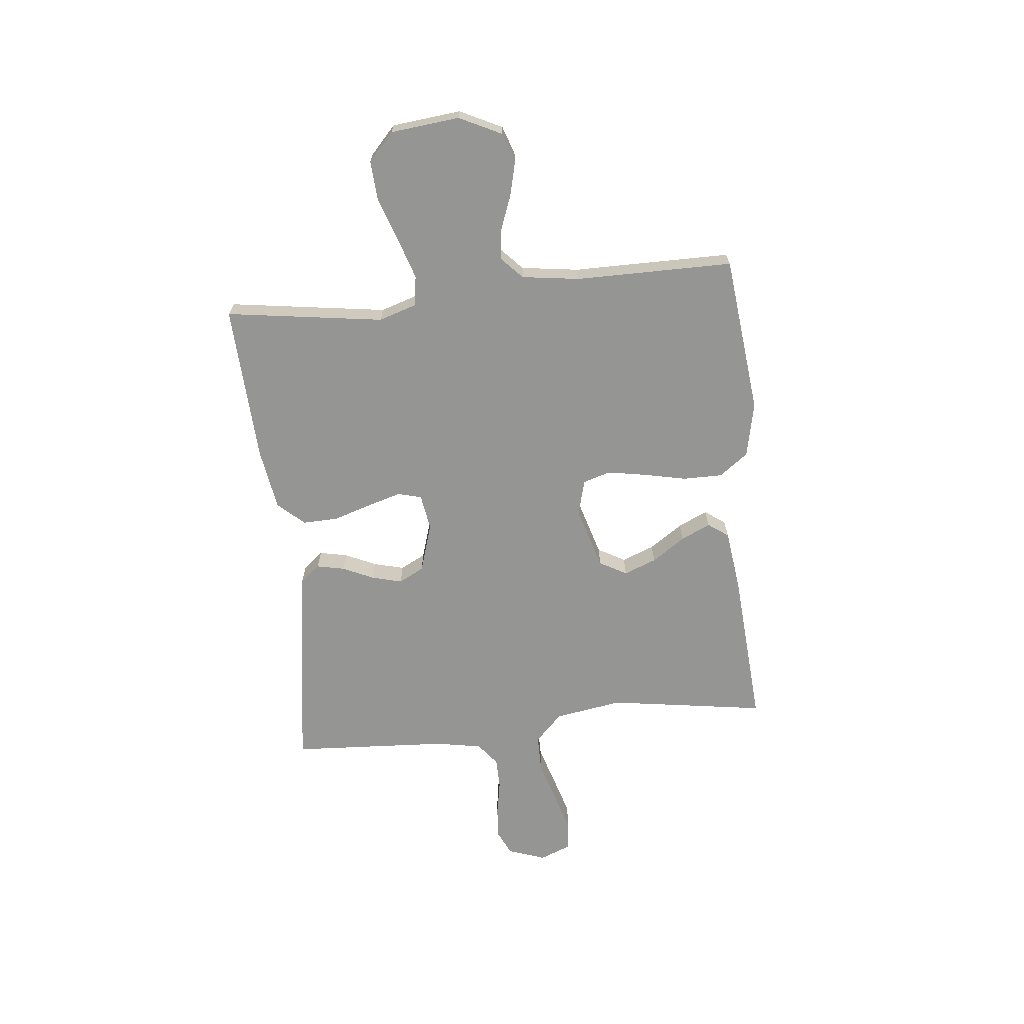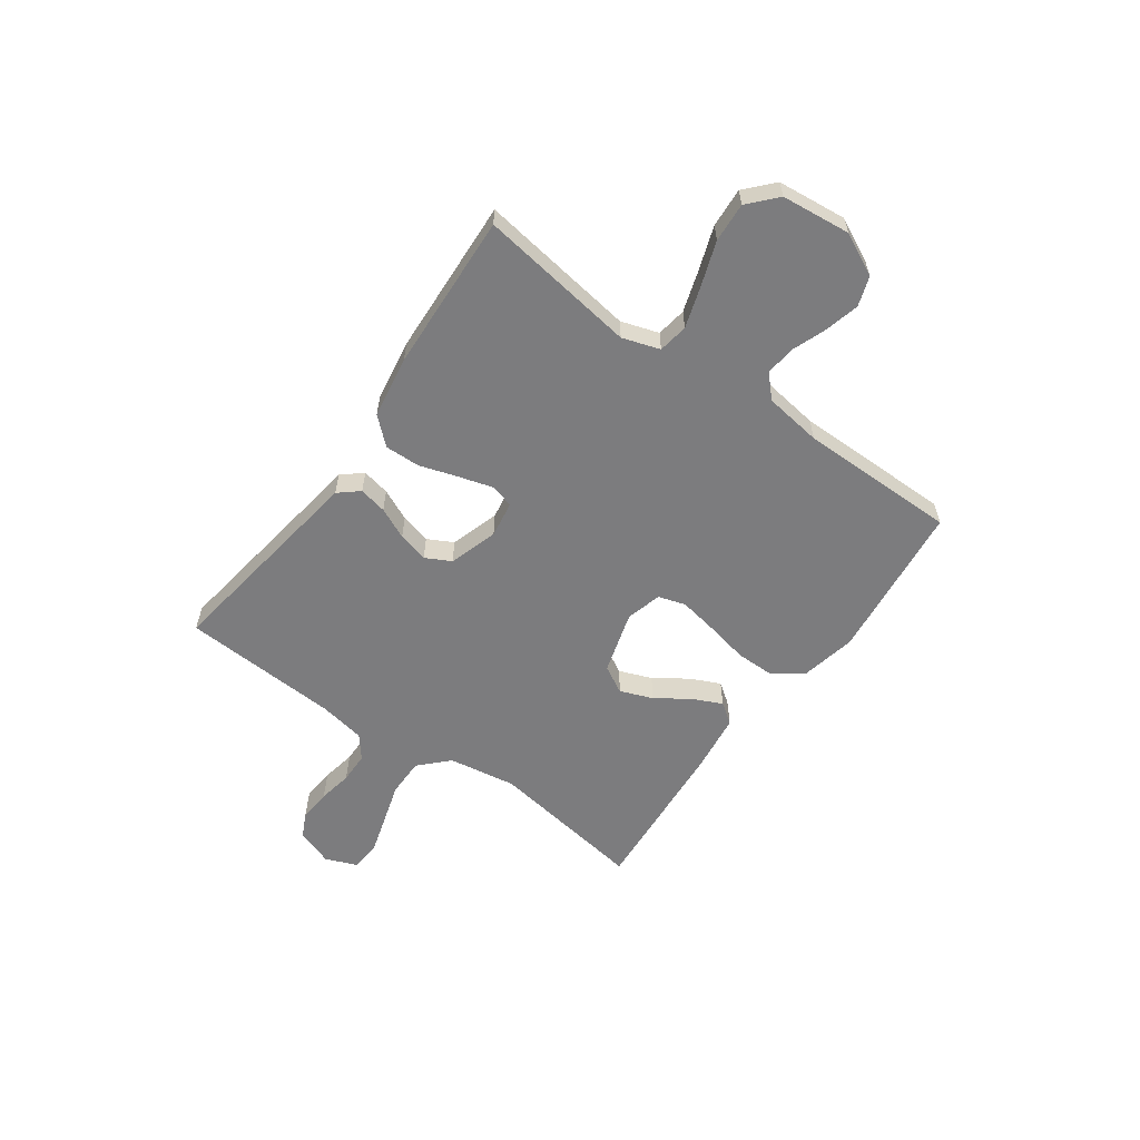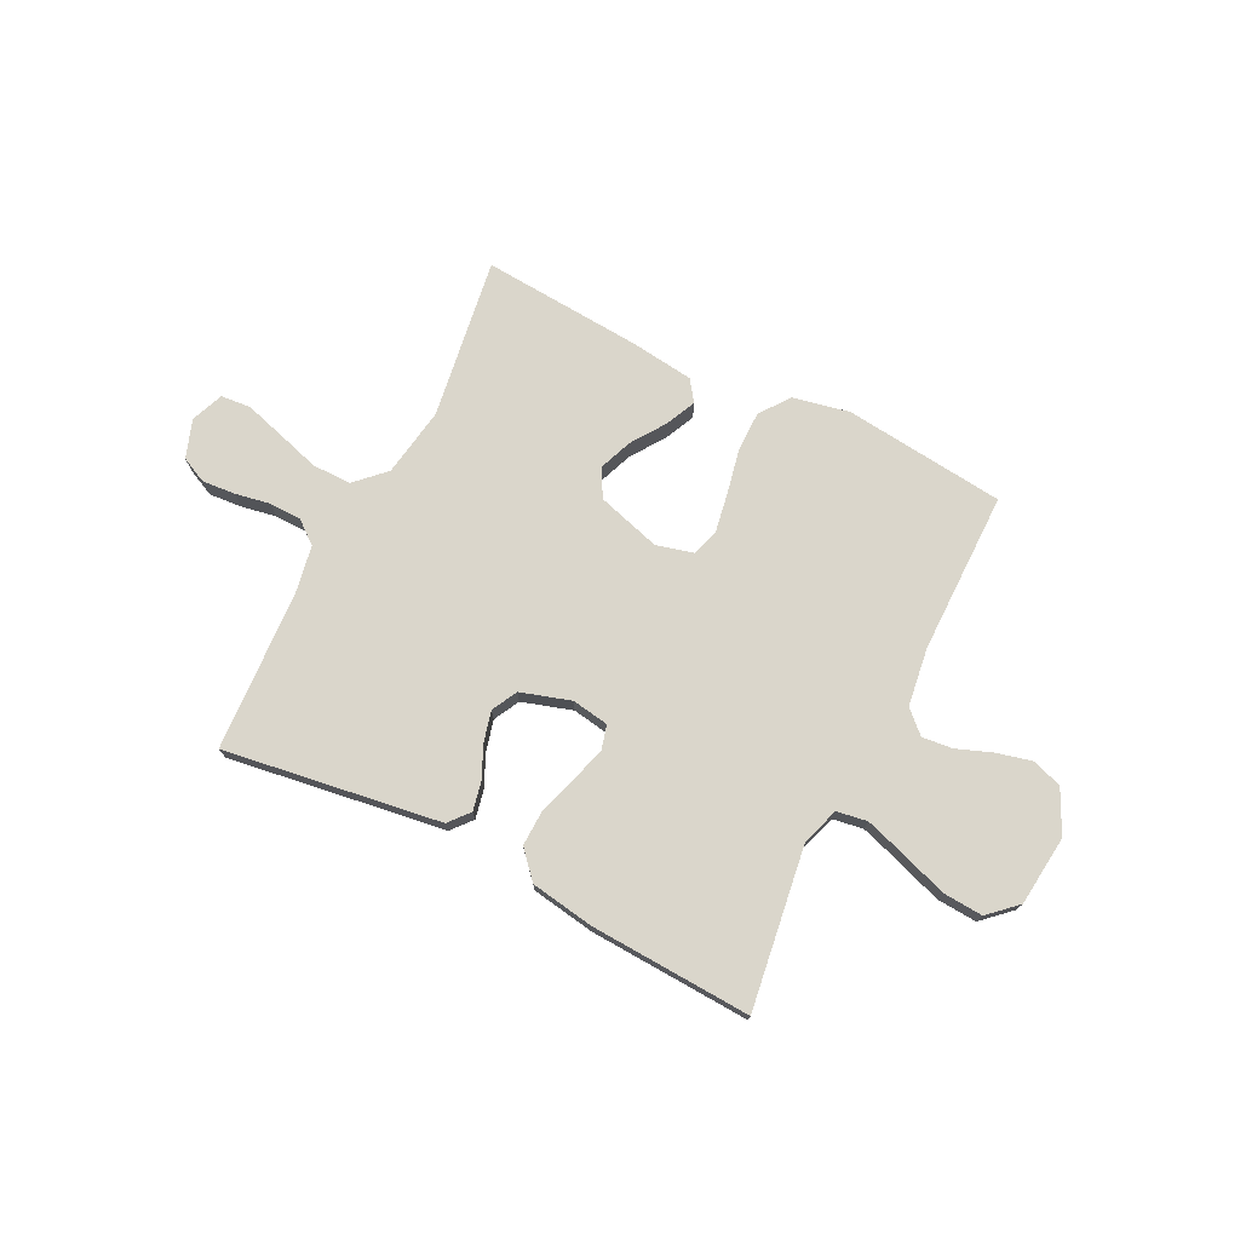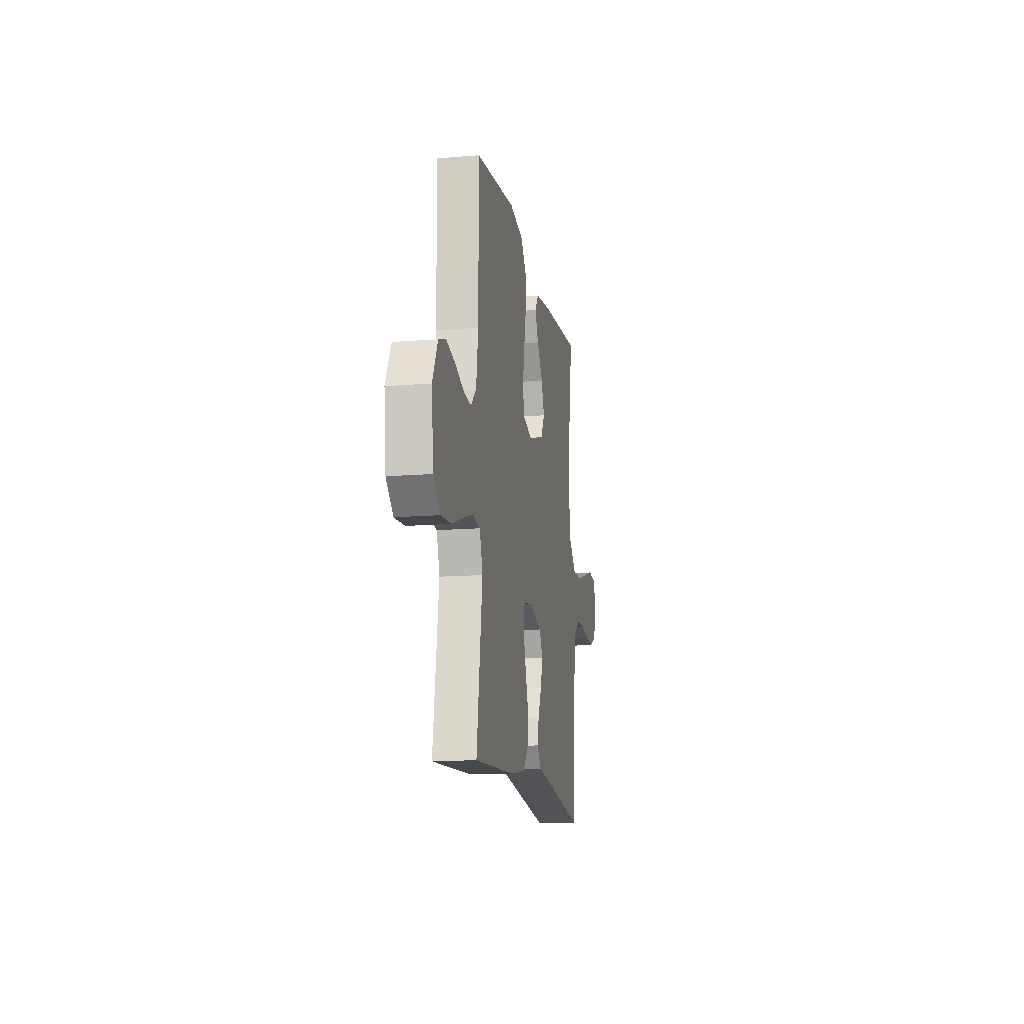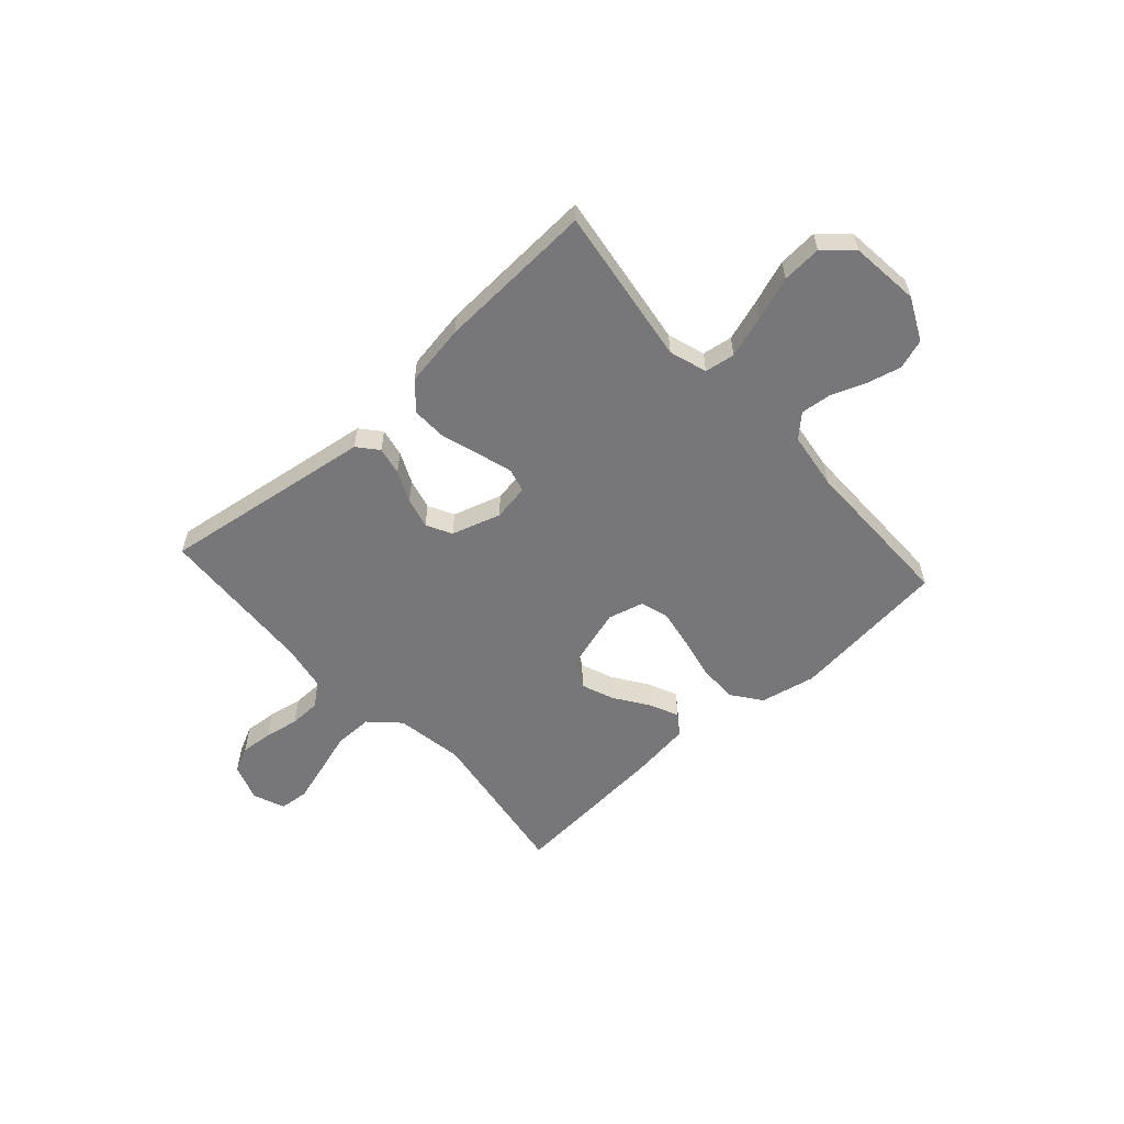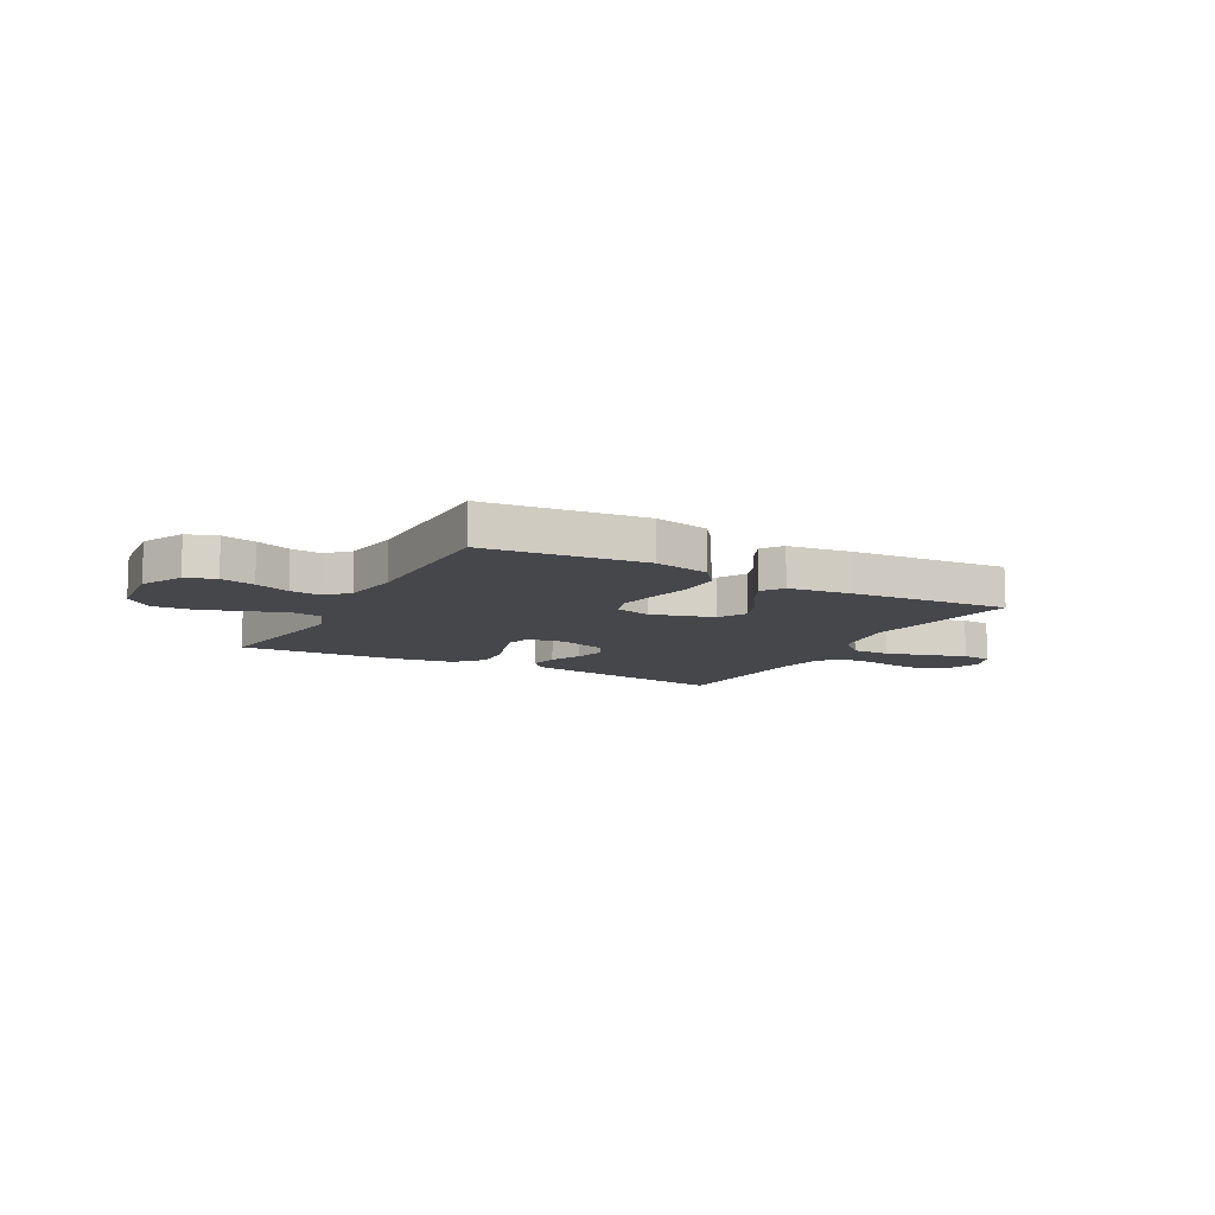
<metadata>
{"format":"obj","ext":"obj","renderer":"f3d","projection":"perspective","resolution":1024,"background":"white","views":[{"elev":-67.4,"azim":-84.1,"up":"+Y"},{"elev":-58.9,"azim":-125.6,"up":"+Y"},{"elev":74.1,"azim":-153.4,"up":"+Y"},{"elev":-14.0,"azim":-79.7,"up":"+Z"},{"elev":-57.2,"azim":-137.9,"up":"+Y"},{"elev":-10.7,"azim":-28.6,"up":"+Y"}]}
</metadata>
<code>
v -0.5 0.07 -0.5
v -0.457 0.07 -0.2
v -0.48 0.07 -0.129
v -0.537 0.07 -0.12
v -0.615 0.07 -0.145
v -0.698 0.07 -0.174
v -0.773 0.07 -0.179
v -0.825 0.07 -0.131
v -0.839 0.07 0
v -0.8 0.07 0.08
v -0.744 0.07 0.099
v -0.679 0.07 0.083
v -0.613 0.07 0.058
v -0.556 0.07 0.052
v -0.515 0.07 0.091
v -0.5 0.07 0.2
v -0.5 0.07 0.5
v -0.2 0.07 0.533
v -0.095 0.07 0.511
v -0.054 0.07 0.456
v -0.054 0.07 0.381
v -0.071 0.07 0.3
v -0.084 0.07 0.226
v -0.068 0.07 0.174
v 0 0.07 0.156
v 0.119 0.07 0.191
v 0.148 0.07 0.243
v 0.124 0.07 0.305
v 0.081 0.07 0.368
v 0.055 0.07 0.424
v 0.083 0.07 0.463
v 0.2 0.07 0.478
v 0.5 0.07 0.5
v 0.455 0.07 0.2
v 0.476 0.07 0.071
v 0.529 0.07 0.019
v 0.602 0.07 0.019
v 0.681 0.07 0.043
v 0.755 0.07 0.065
v 0.811 0.07 0.06
v 0.835 0.07 0
v 0.81 0.07 -0.071
v 0.762 0.07 -0.094
v 0.7 0.07 -0.089
v 0.635 0.07 -0.077
v 0.576 0.07 -0.078
v 0.533 0.07 -0.112
v 0.517 0.07 -0.2
v 0.5 0.07 -0.5
v 0.2 0.07 -0.456
v 0.097 0.07 -0.441
v 0.065 0.07 -0.403
v 0.076 0.07 -0.35
v 0.103 0.07 -0.291
v 0.118 0.07 -0.233
v 0.093 0.07 -0.185
v 0 0.07 -0.156
v -0.069 0.07 -0.167
v -0.081 0.07 -0.212
v -0.062 0.07 -0.277
v -0.039 0.07 -0.349
v -0.037 0.07 -0.416
v -0.082 0.07 -0.466
v -0.2 0.07 -0.485
v -0.5 0 -0.5
v -0.457 0 -0.2
v -0.48 0 -0.129
v -0.537 0 -0.12
v -0.615 0 -0.145
v -0.698 0 -0.174
v -0.773 0 -0.179
v -0.825 0 -0.131
v -0.839 0 0
v -0.8 0 0.08
v -0.744 0 0.099
v -0.679 0 0.083
v -0.613 0 0.058
v -0.556 0 0.052
v -0.515 0 0.091
v -0.5 0 0.2
v -0.5 0 0.5
v -0.2 0 0.533
v -0.095 0 0.511
v -0.054 0 0.456
v -0.054 0 0.381
v -0.071 0 0.3
v -0.084 0 0.226
v -0.068 0 0.174
v 0 0 0.156
v 0.119 0 0.191
v 0.148 0 0.243
v 0.124 0 0.305
v 0.081 0 0.368
v 0.055 0 0.424
v 0.083 0 0.463
v 0.2 0 0.478
v 0.5 0 0.5
v 0.455 0 0.2
v 0.476 0 0.071
v 0.529 0 0.019
v 0.602 0 0.019
v 0.681 0 0.043
v 0.755 0 0.065
v 0.811 0 0.06
v 0.835 0 0
v 0.81 0 -0.071
v 0.762 0 -0.094
v 0.7 0 -0.089
v 0.635 0 -0.077
v 0.576 0 -0.078
v 0.533 0 -0.112
v 0.517 0 -0.2
v 0.5 0 -0.5
v 0.2 0 -0.456
v 0.097 0 -0.441
v 0.065 0 -0.403
v 0.076 0 -0.35
v 0.103 0 -0.291
v 0.118 0 -0.233
v 0.093 0 -0.185
v 0 0 -0.156
v -0.069 0 -0.167
v -0.081 0 -0.212
v -0.062 0 -0.277
v -0.039 0 -0.349
v -0.037 0 -0.416
v -0.082 0 -0.466
v -0.2 0 -0.485
f 64 1 2
f 63 64 2
f 62 63 2
f 61 62 2
f 60 61 2
f 59 60 2 3
f 58 59 3
f 57 58 3 4
f 52 53 54
f 51 52 54
f 50 51 54
f 50 54 55
f 49 50 55
f 48 49 55
f 47 48 55 56
f 43 44 45
f 42 43 45
f 41 42 45
f 40 41 45
f 39 40 45
f 38 39 45
f 37 38 45
f 36 37 45 46
f 47 56 57
f 46 47 57
f 36 46 57
f 35 36 57
f 32 33 34
f 31 32 34
f 30 31 34
f 29 30 34
f 28 29 34
f 20 21 22
f 19 20 22
f 18 19 22
f 17 18 22
f 16 17 22
f 15 16 22 23
f 14 15 23 24
f 11 12 13
f 10 11 13
f 9 10 13
f 8 9 13
f 7 8 13
f 6 7 13
f 5 6 13
f 4 5 13 14
f 14 24 25
f 4 14 25
f 57 4 25
f 27 28 34 35
f 26 27 35 57
f 25 26 57
f 66 65 128
f 66 128 127
f 66 127 126
f 66 126 125
f 66 125 124
f 67 66 124 123
f 67 123 122
f 68 67 122 121
f 118 117 116
f 118 116 115
f 118 115 114
f 119 118 114
f 119 114 113
f 119 113 112
f 120 119 112 111
f 109 108 107
f 109 107 106
f 109 106 105
f 109 105 104
f 109 104 103
f 109 103 102
f 109 102 101
f 110 109 101 100
f 121 120 111
f 121 111 110
f 121 110 100
f 121 100 99
f 98 97 96
f 98 96 95
f 98 95 94
f 98 94 93
f 98 93 92
f 86 85 84
f 86 84 83
f 86 83 82
f 86 82 81
f 86 81 80
f 87 86 80 79
f 88 87 79 78
f 77 76 75
f 77 75 74
f 77 74 73
f 77 73 72
f 77 72 71
f 77 71 70
f 77 70 69
f 78 77 69 68
f 89 88 78
f 89 78 68
f 89 68 121
f 99 98 92 91
f 121 99 91 90
f 121 90 89
f 1 65 66 2
f 2 66 67 3
f 3 67 68 4
f 4 68 69 5
f 5 69 70 6
f 6 70 71 7
f 7 71 72 8
f 8 72 73 9
f 9 73 74 10
f 10 74 75 11
f 11 75 76 12
f 12 76 77 13
f 13 77 78 14
f 14 78 79 15
f 15 79 80 16
f 16 80 81 17
f 17 81 82 18
f 18 82 83 19
f 19 83 84 20
f 20 84 85 21
f 21 85 86 22
f 22 86 87 23
f 23 87 88 24
f 24 88 89 25
f 25 89 90 26
f 26 90 91 27
f 27 91 92 28
f 28 92 93 29
f 29 93 94 30
f 30 94 95 31
f 31 95 96 32
f 32 96 97 33
f 33 97 98 34
f 34 98 99 35
f 35 99 100 36
f 36 100 101 37
f 37 101 102 38
f 38 102 103 39
f 39 103 104 40
f 40 104 105 41
f 41 105 106 42
f 42 106 107 43
f 43 107 108 44
f 44 108 109 45
f 45 109 110 46
f 46 110 111 47
f 47 111 112 48
f 48 112 113 49
f 49 113 114 50
f 50 114 115 51
f 51 115 116 52
f 52 116 117 53
f 53 117 118 54
f 54 118 119 55
f 55 119 120 56
f 56 120 121 57
f 57 121 122 58
f 58 122 123 59
f 59 123 124 60
f 60 124 125 61
f 61 125 126 62
f 62 126 127 63
f 63 127 128 64
f 64 128 65 1

</code>
